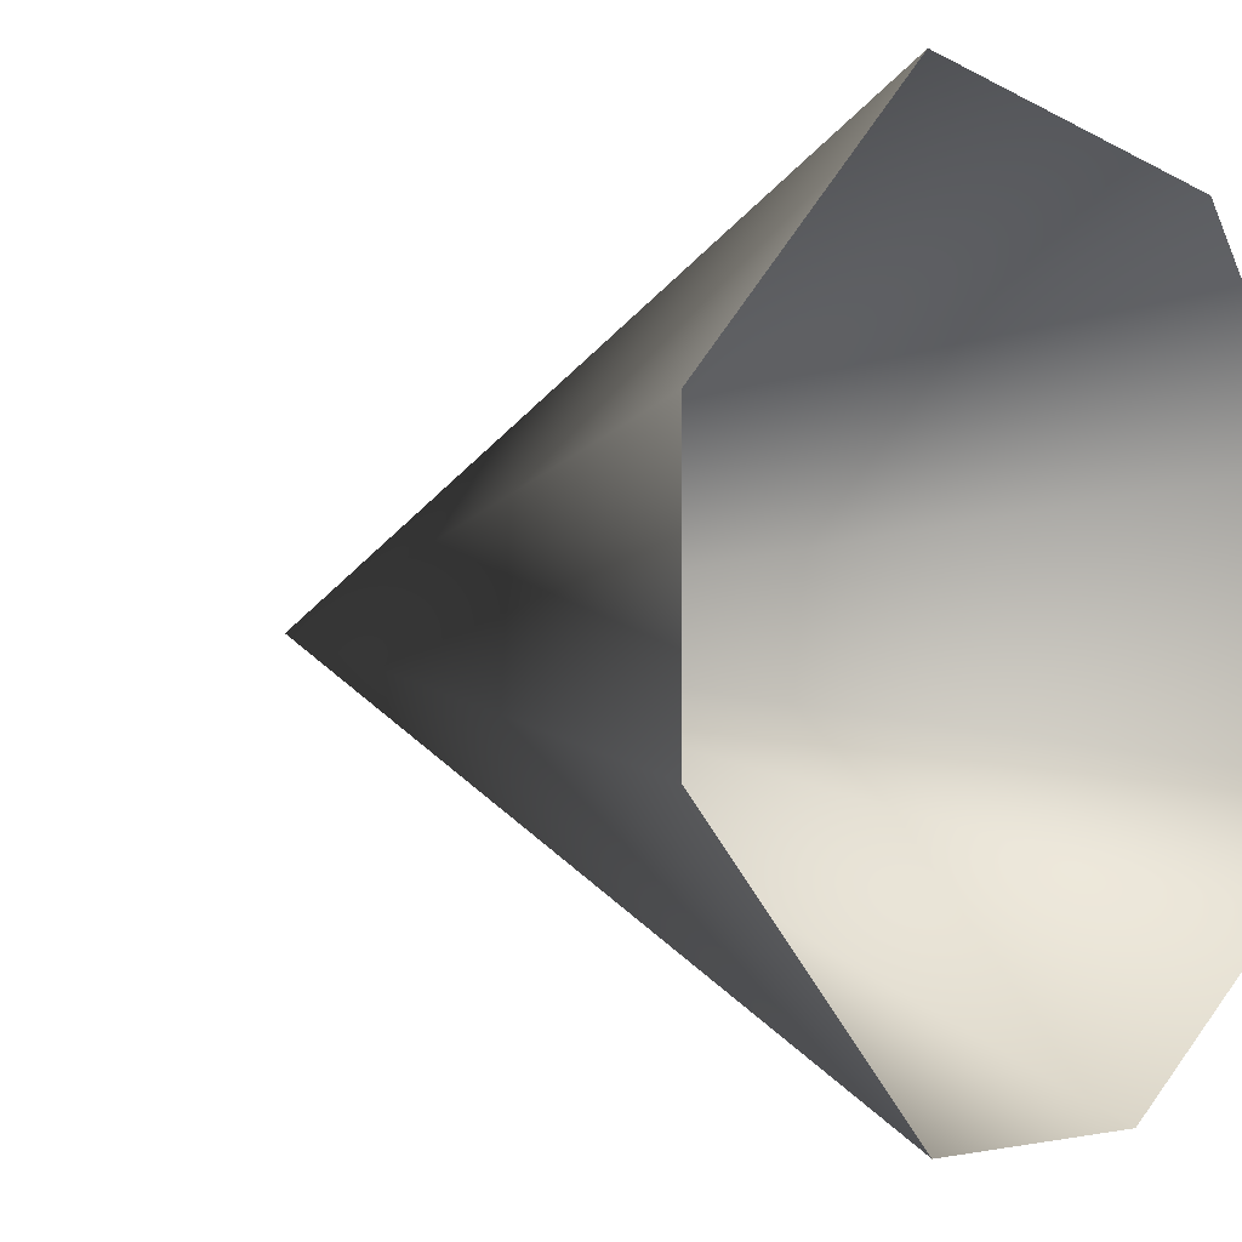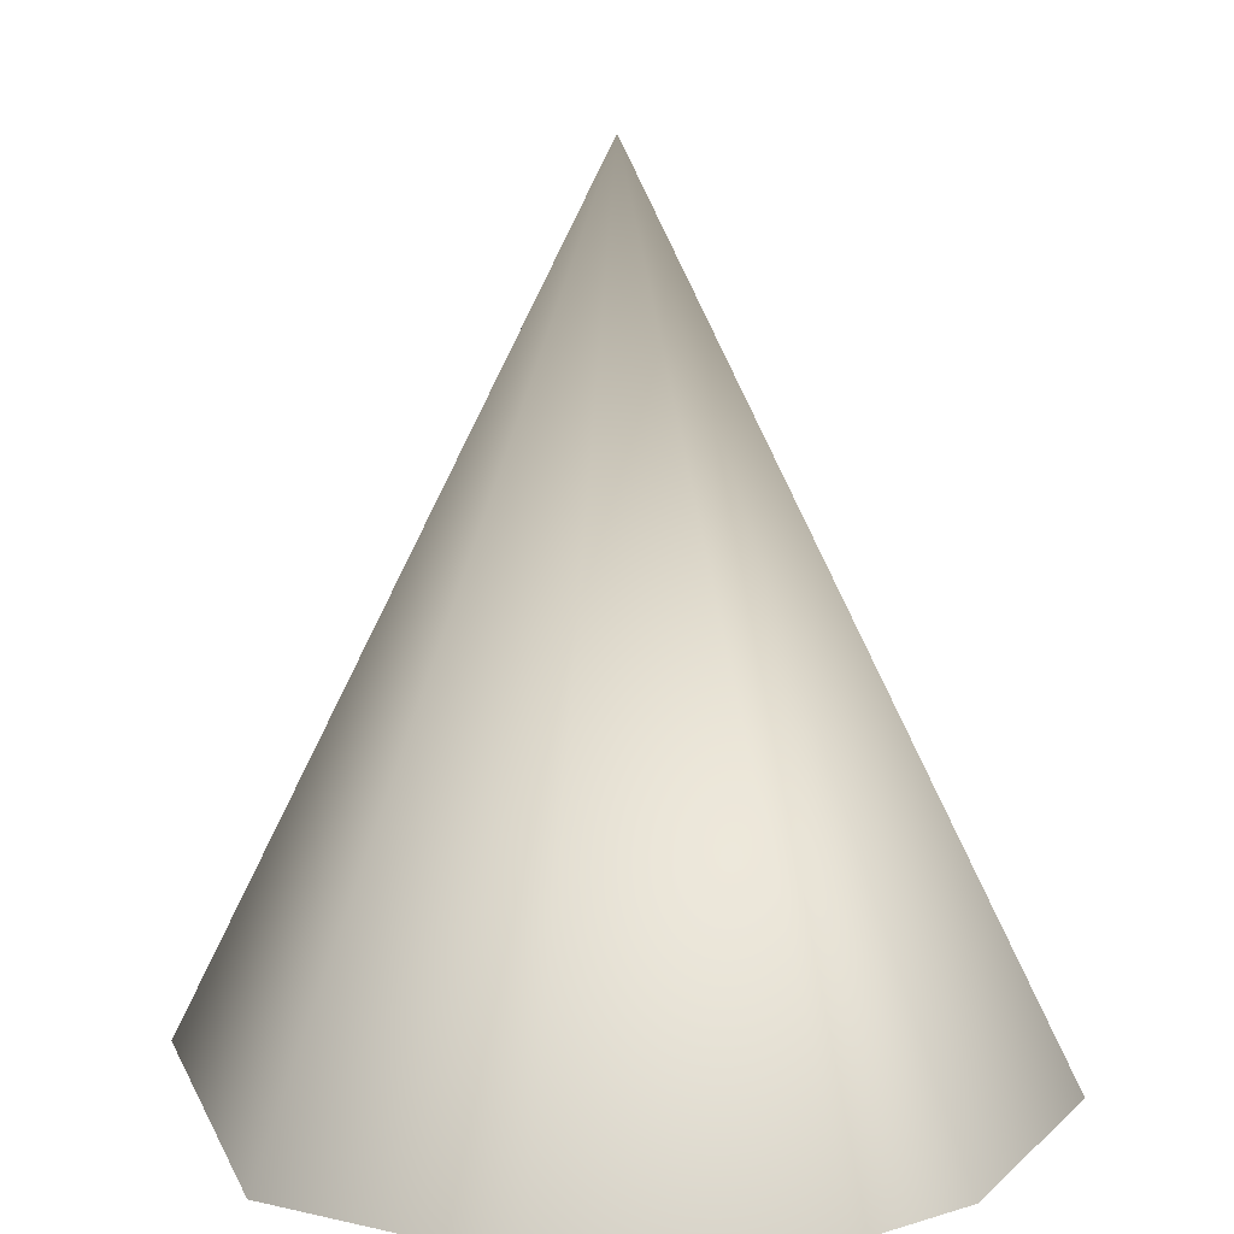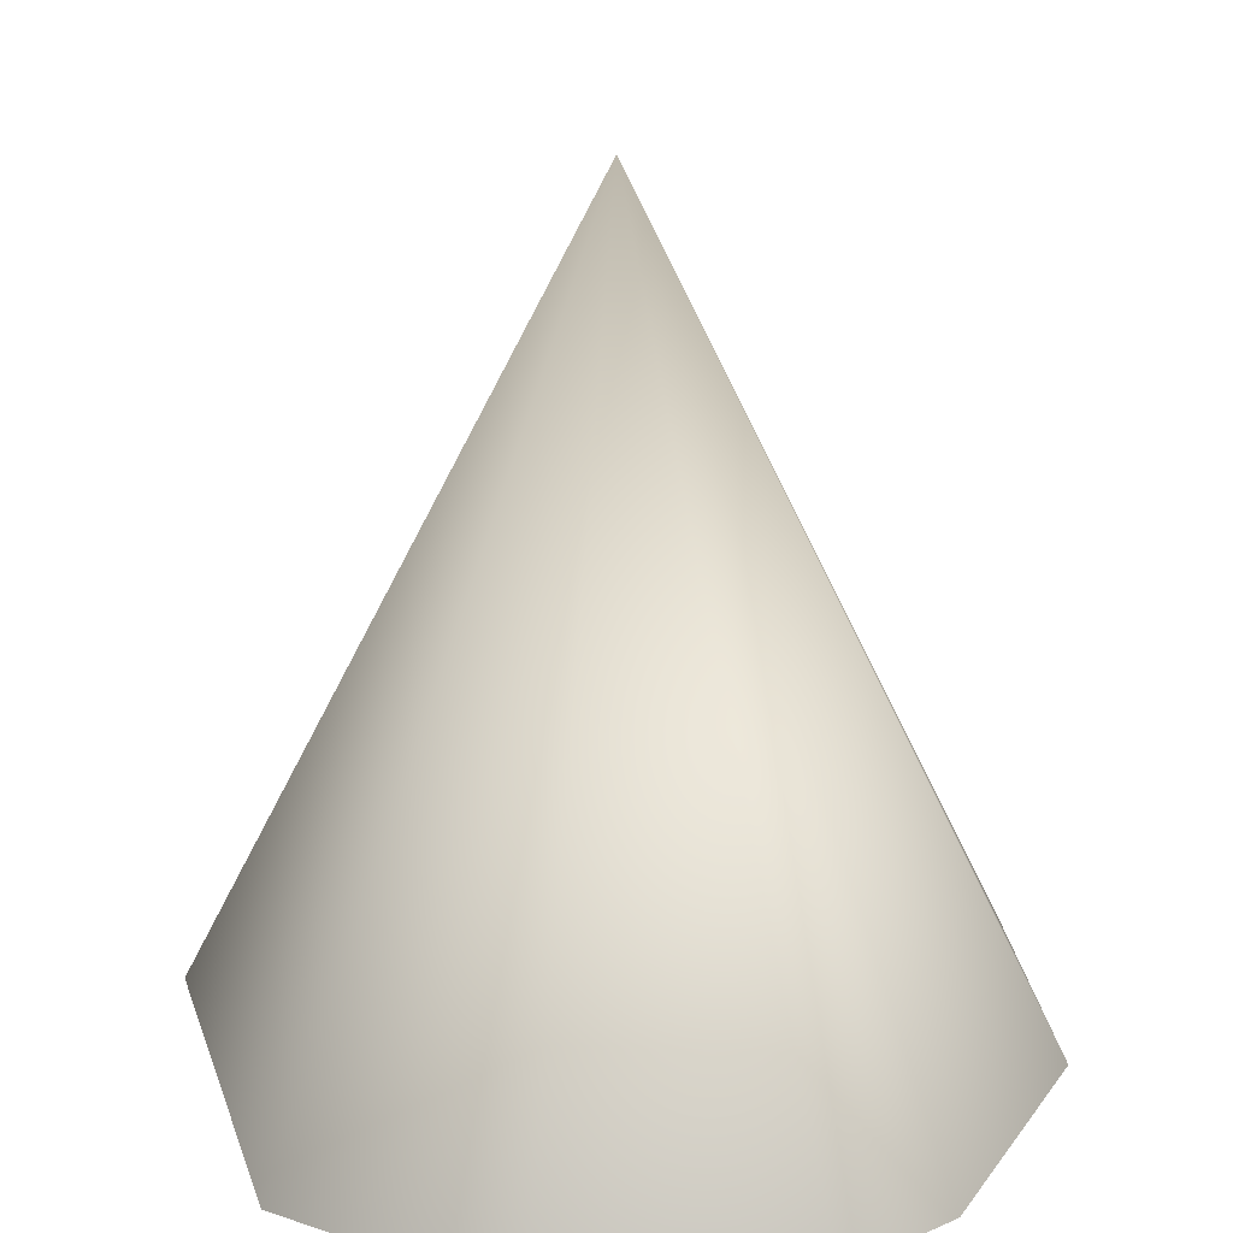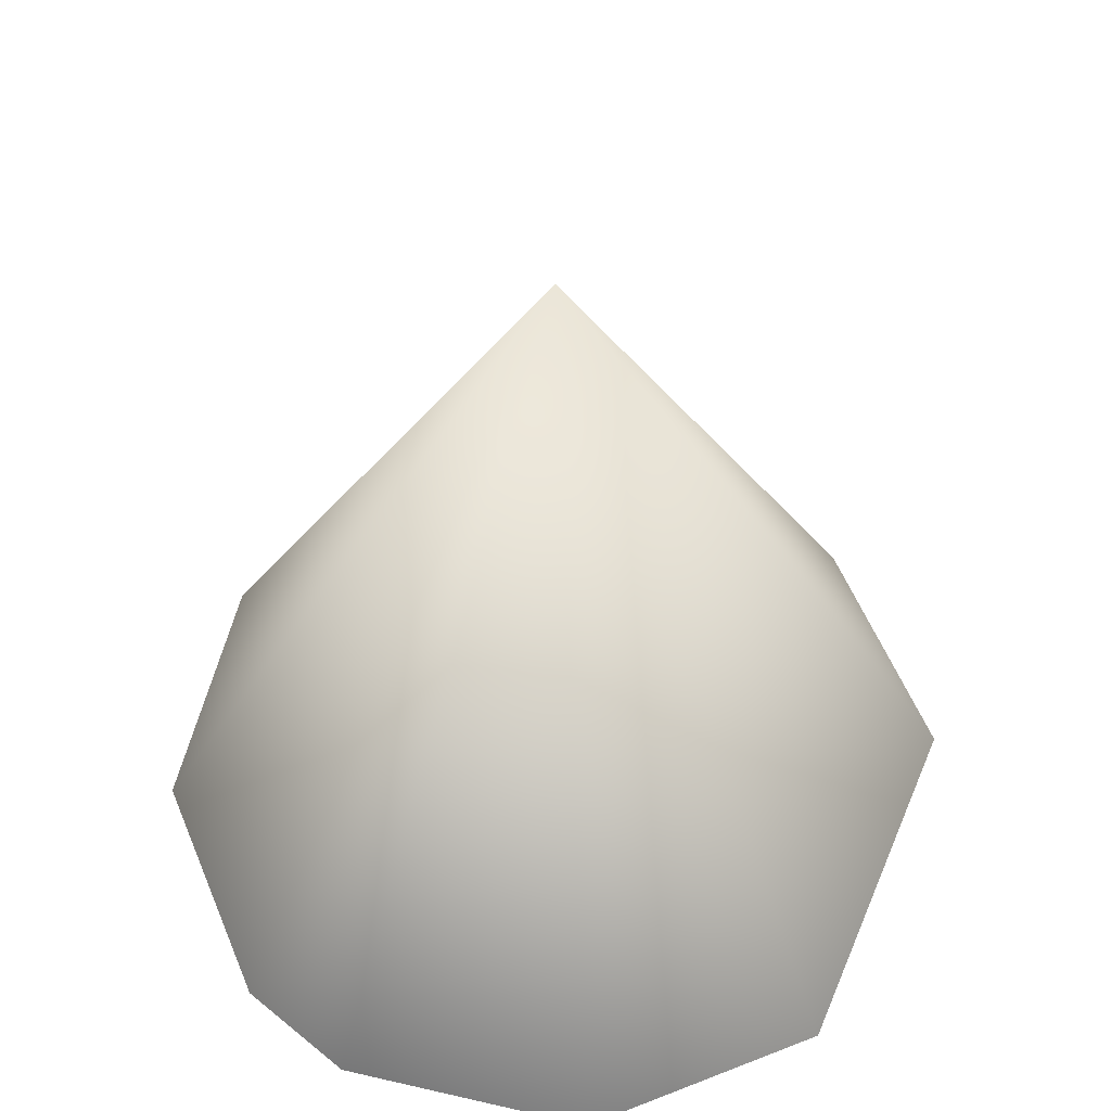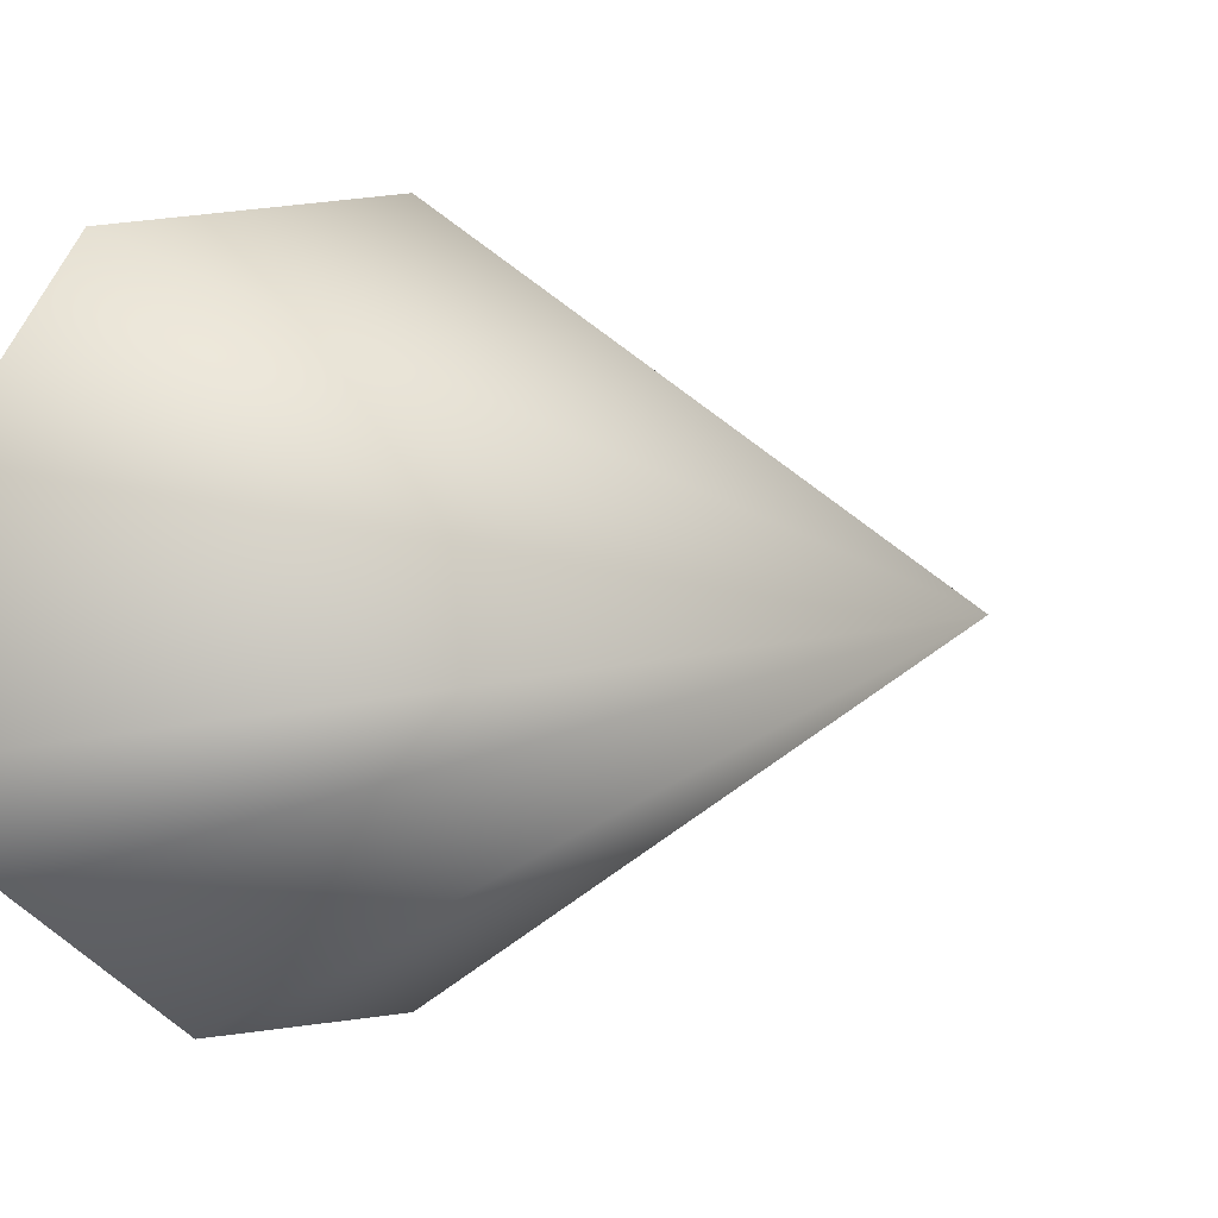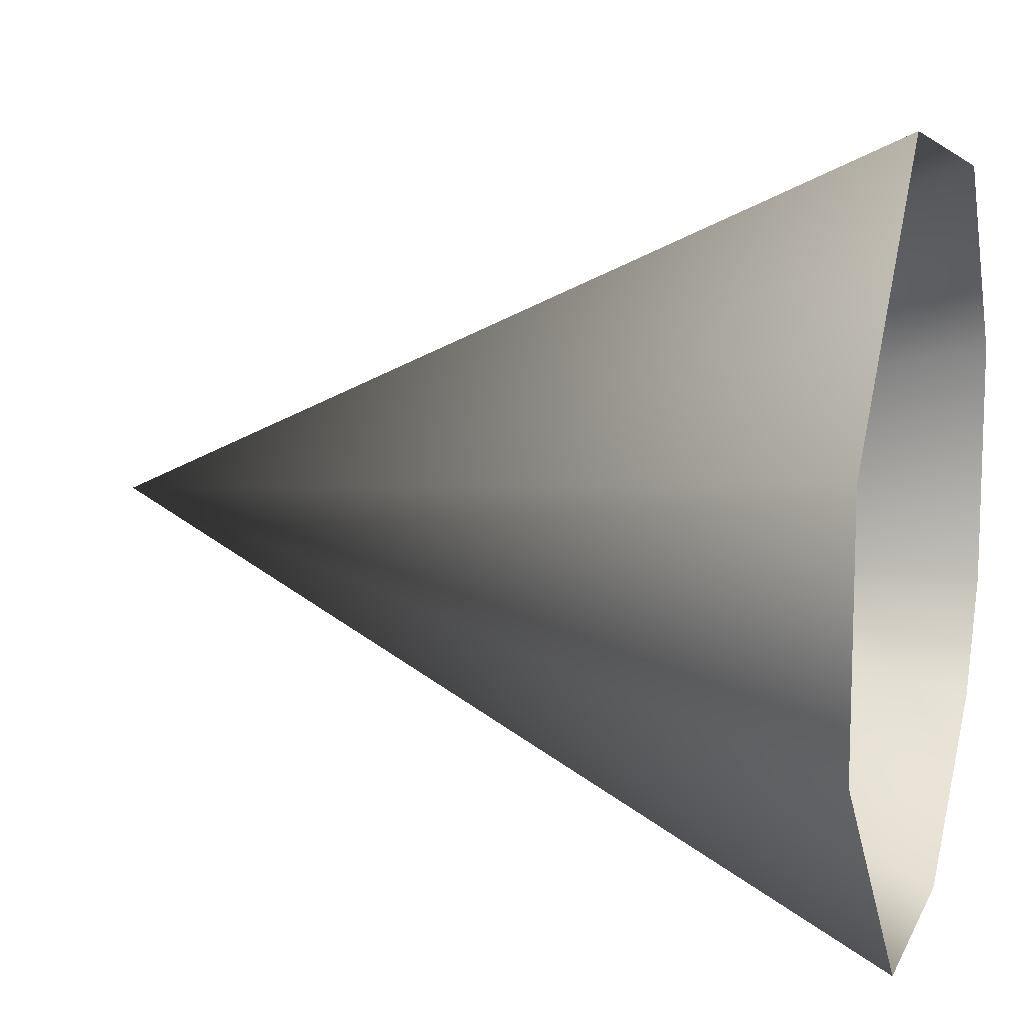
<metadata>
{"format":"obj","ext":"obj","renderer":"f3d","projection":"perspective","resolution":1024,"background":"white","views":[{"elev":-2.3,"azim":-47.5,"up":"+Z"},{"elev":12.8,"azim":81.8,"up":"+Y"},{"elev":25.8,"azim":82.1,"up":"+Y"},{"elev":56.8,"azim":157.6,"up":"+Y"},{"elev":0.8,"azim":137.0,"up":"+Z"},{"elev":11.9,"azim":-72.7,"up":"+Z"}]}
</metadata>
<code>
g default
v 0.809 -0.07109 -0.5878
v 0.309 -0.07109 -0.9511
v -0.309 -0.07109 -0.9511
v -0.9511 -0.07109 -0.309
v -0.9511 -0.07109 0.309
v -0.309 -0.07109 0.9511
v 0.5878 -0.07109 0.809
v 0.9511 -0.07109 0.309
v 0.9511 -0.07109 -0.309
v 0 1.929 0
g pCone1
f 9 1 10
f 1 2 10
f 2 3 10
f 3 4 10
f 4 5 10
f 5 6 10
f 6 7 10
f 7 8 10
f 8 9 10

</code>
